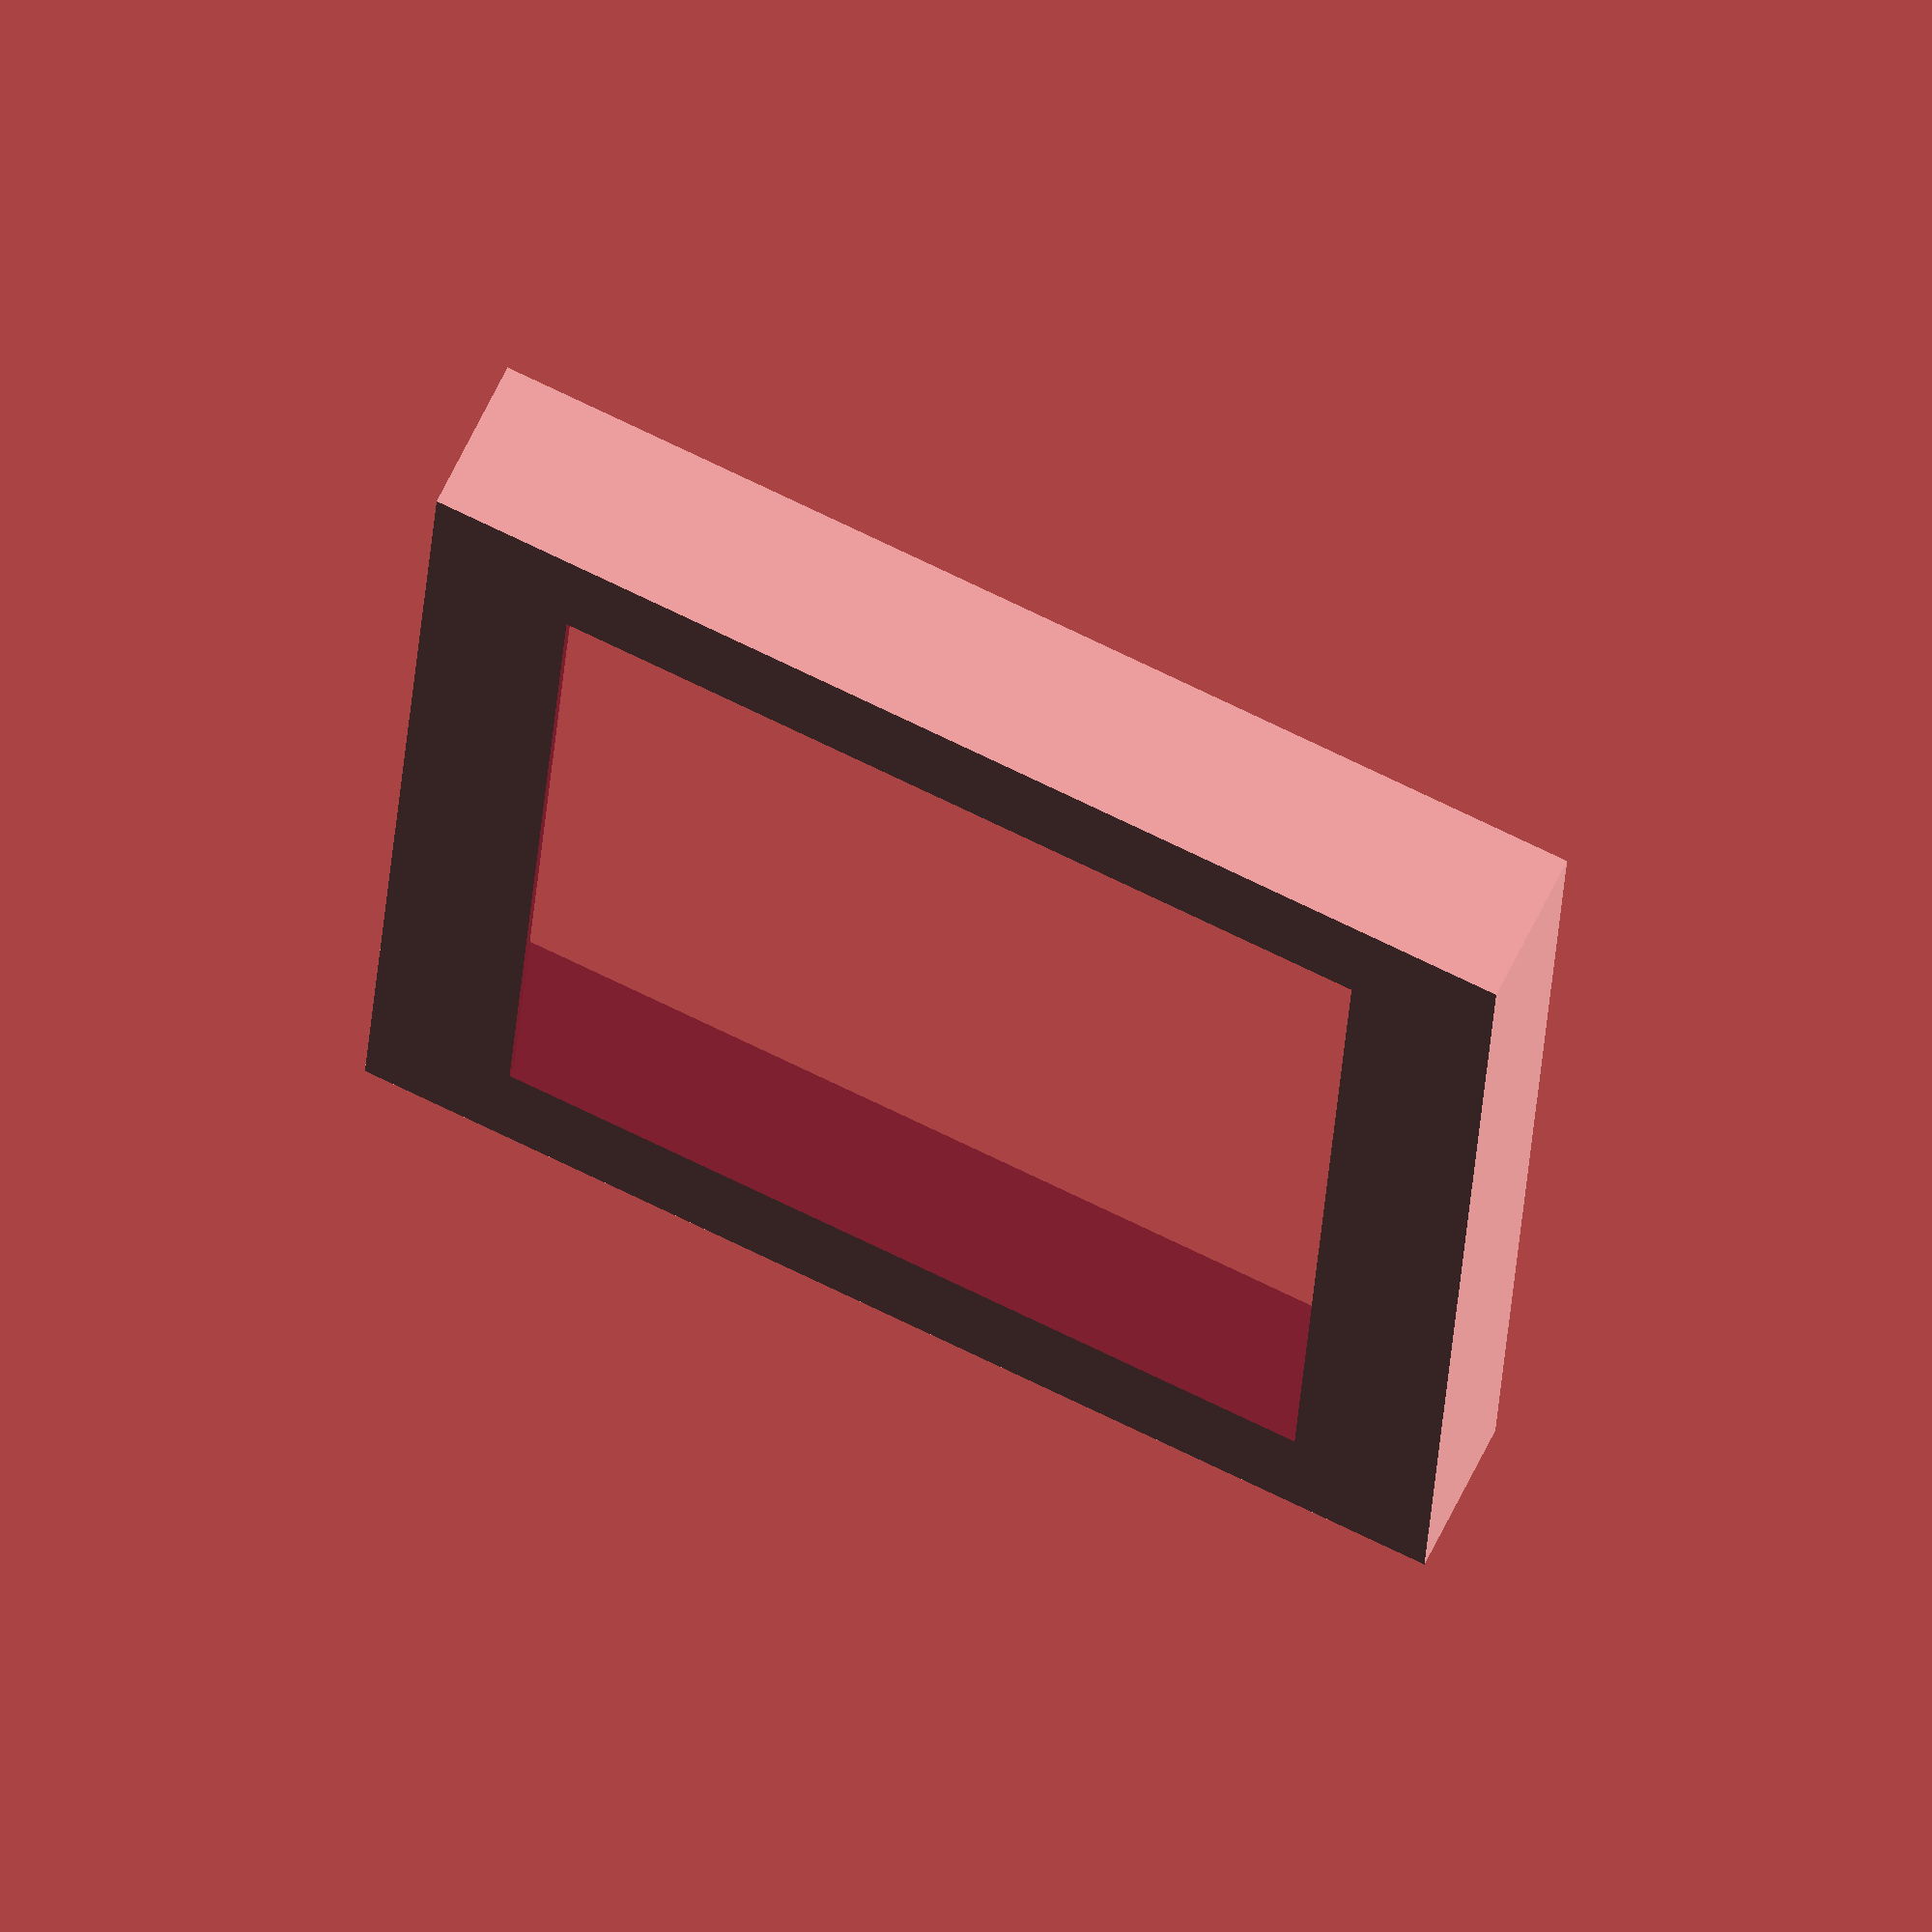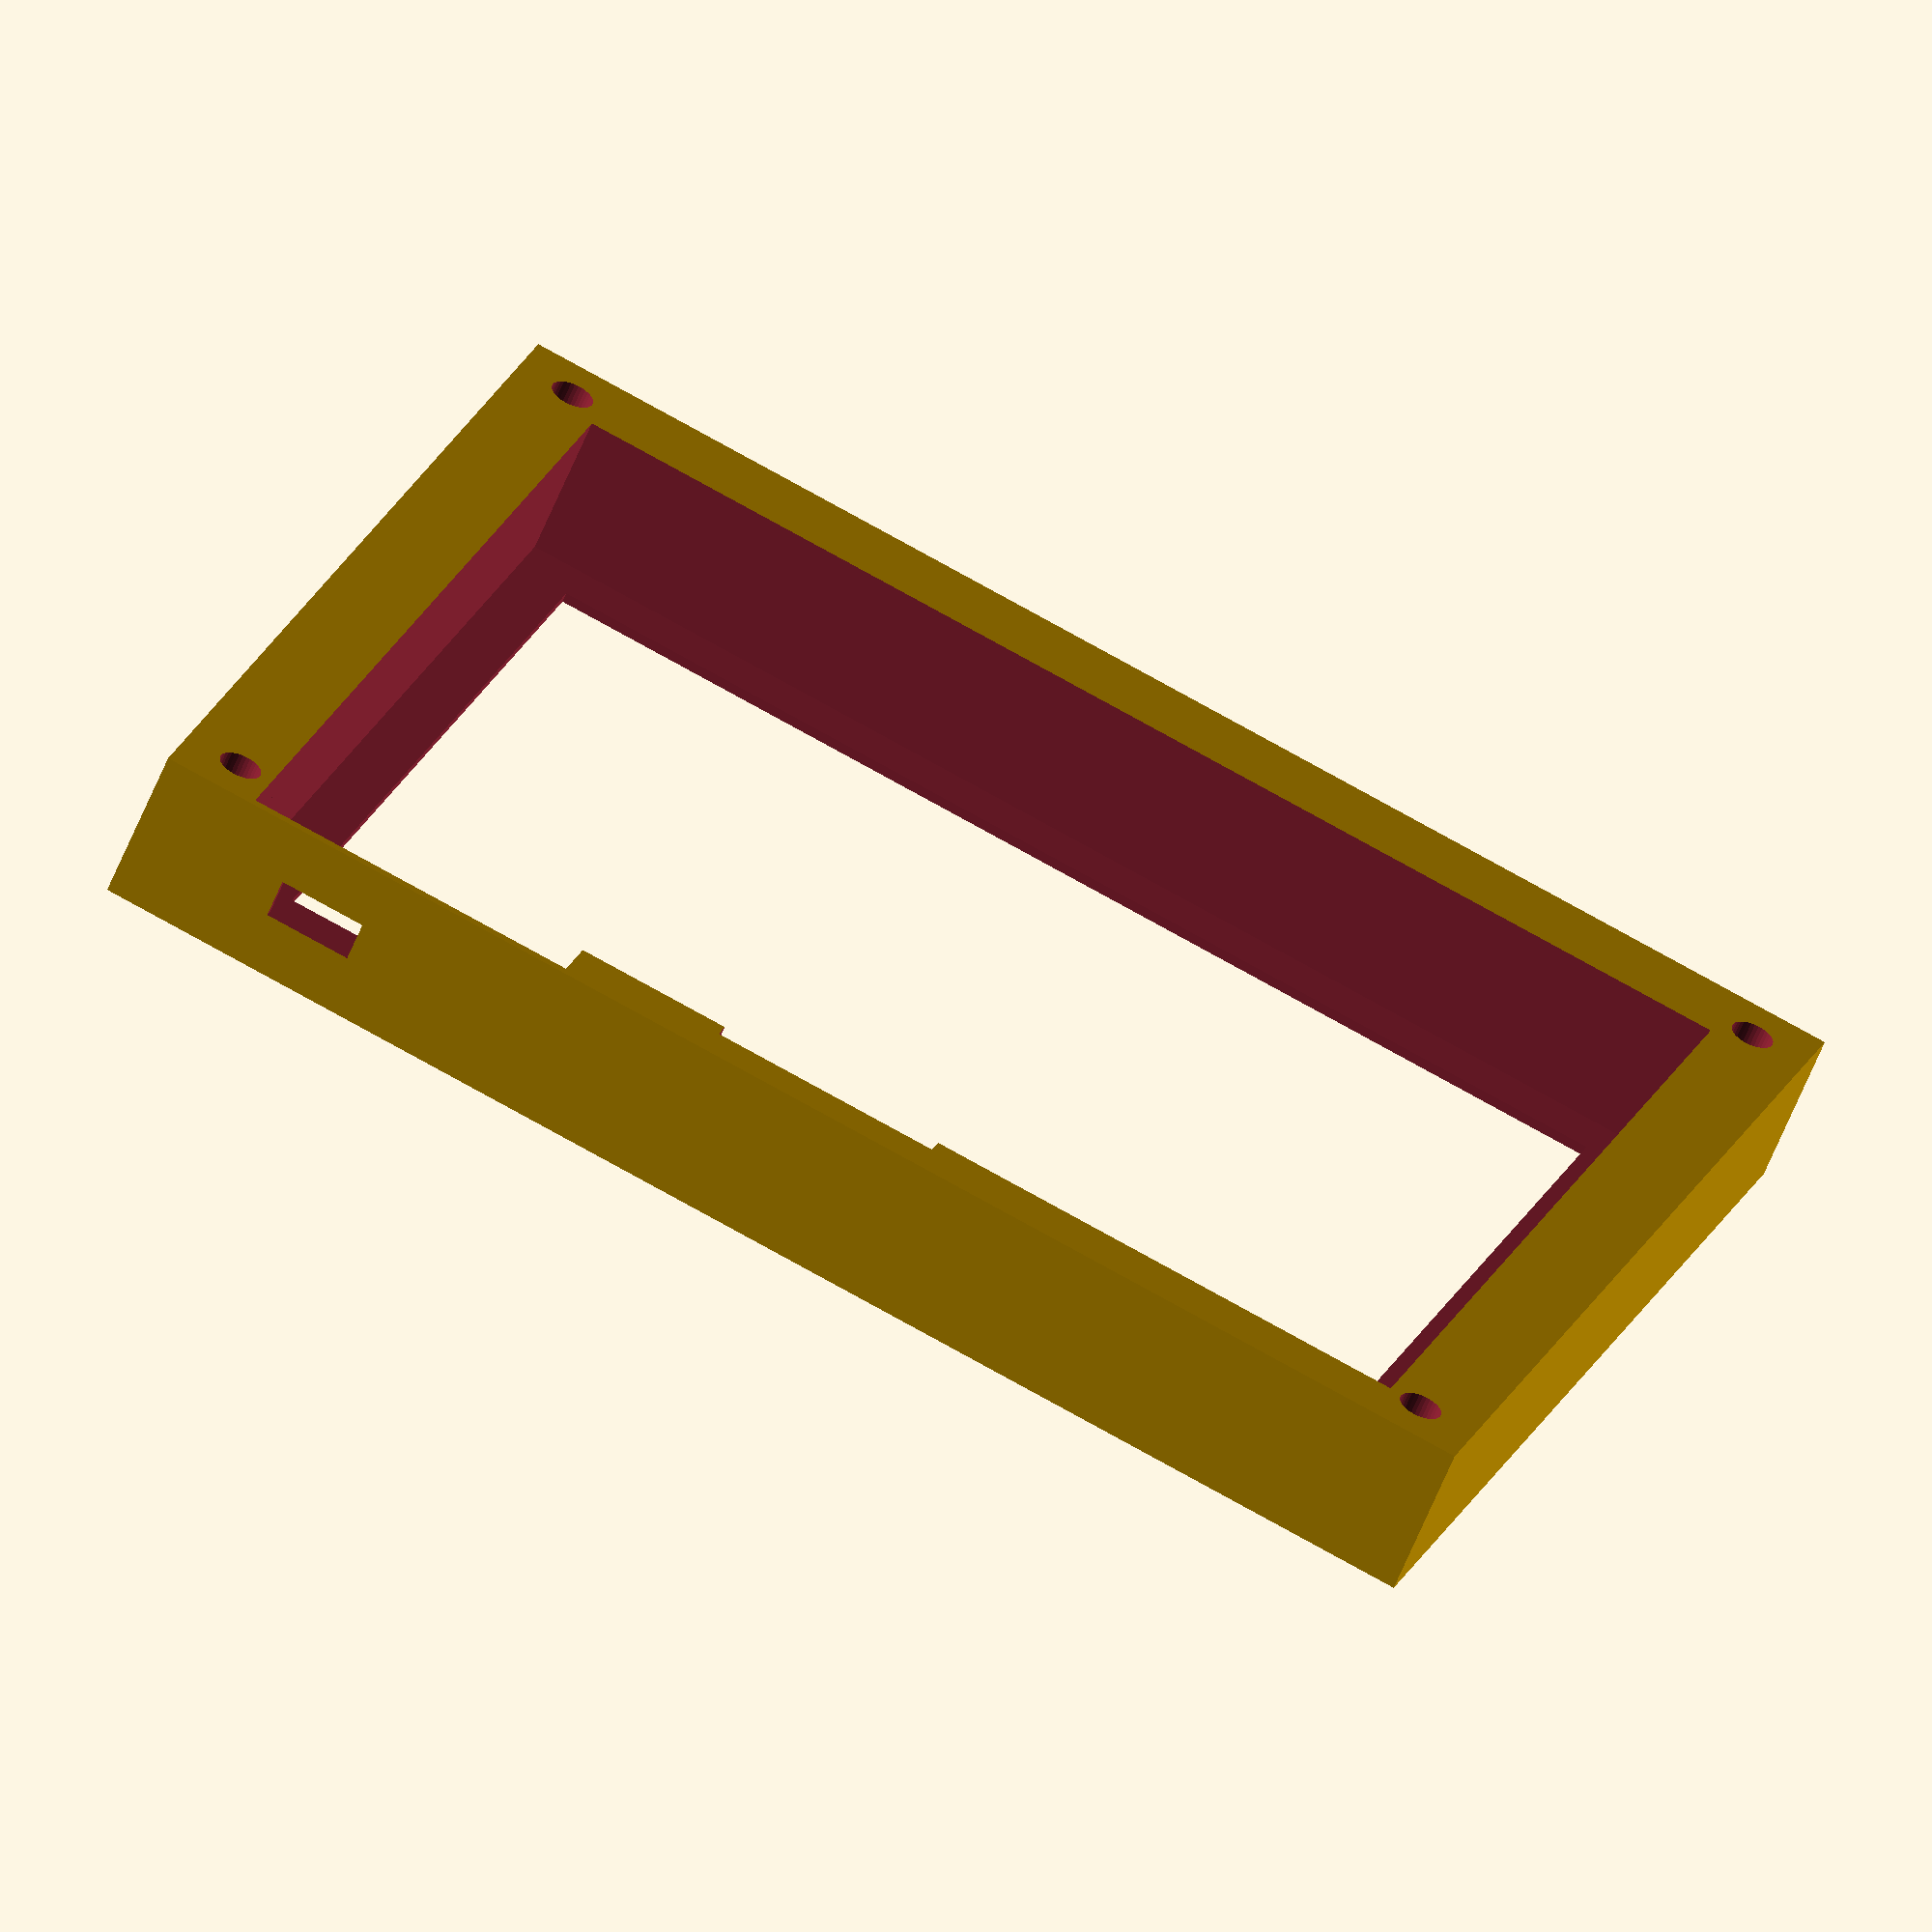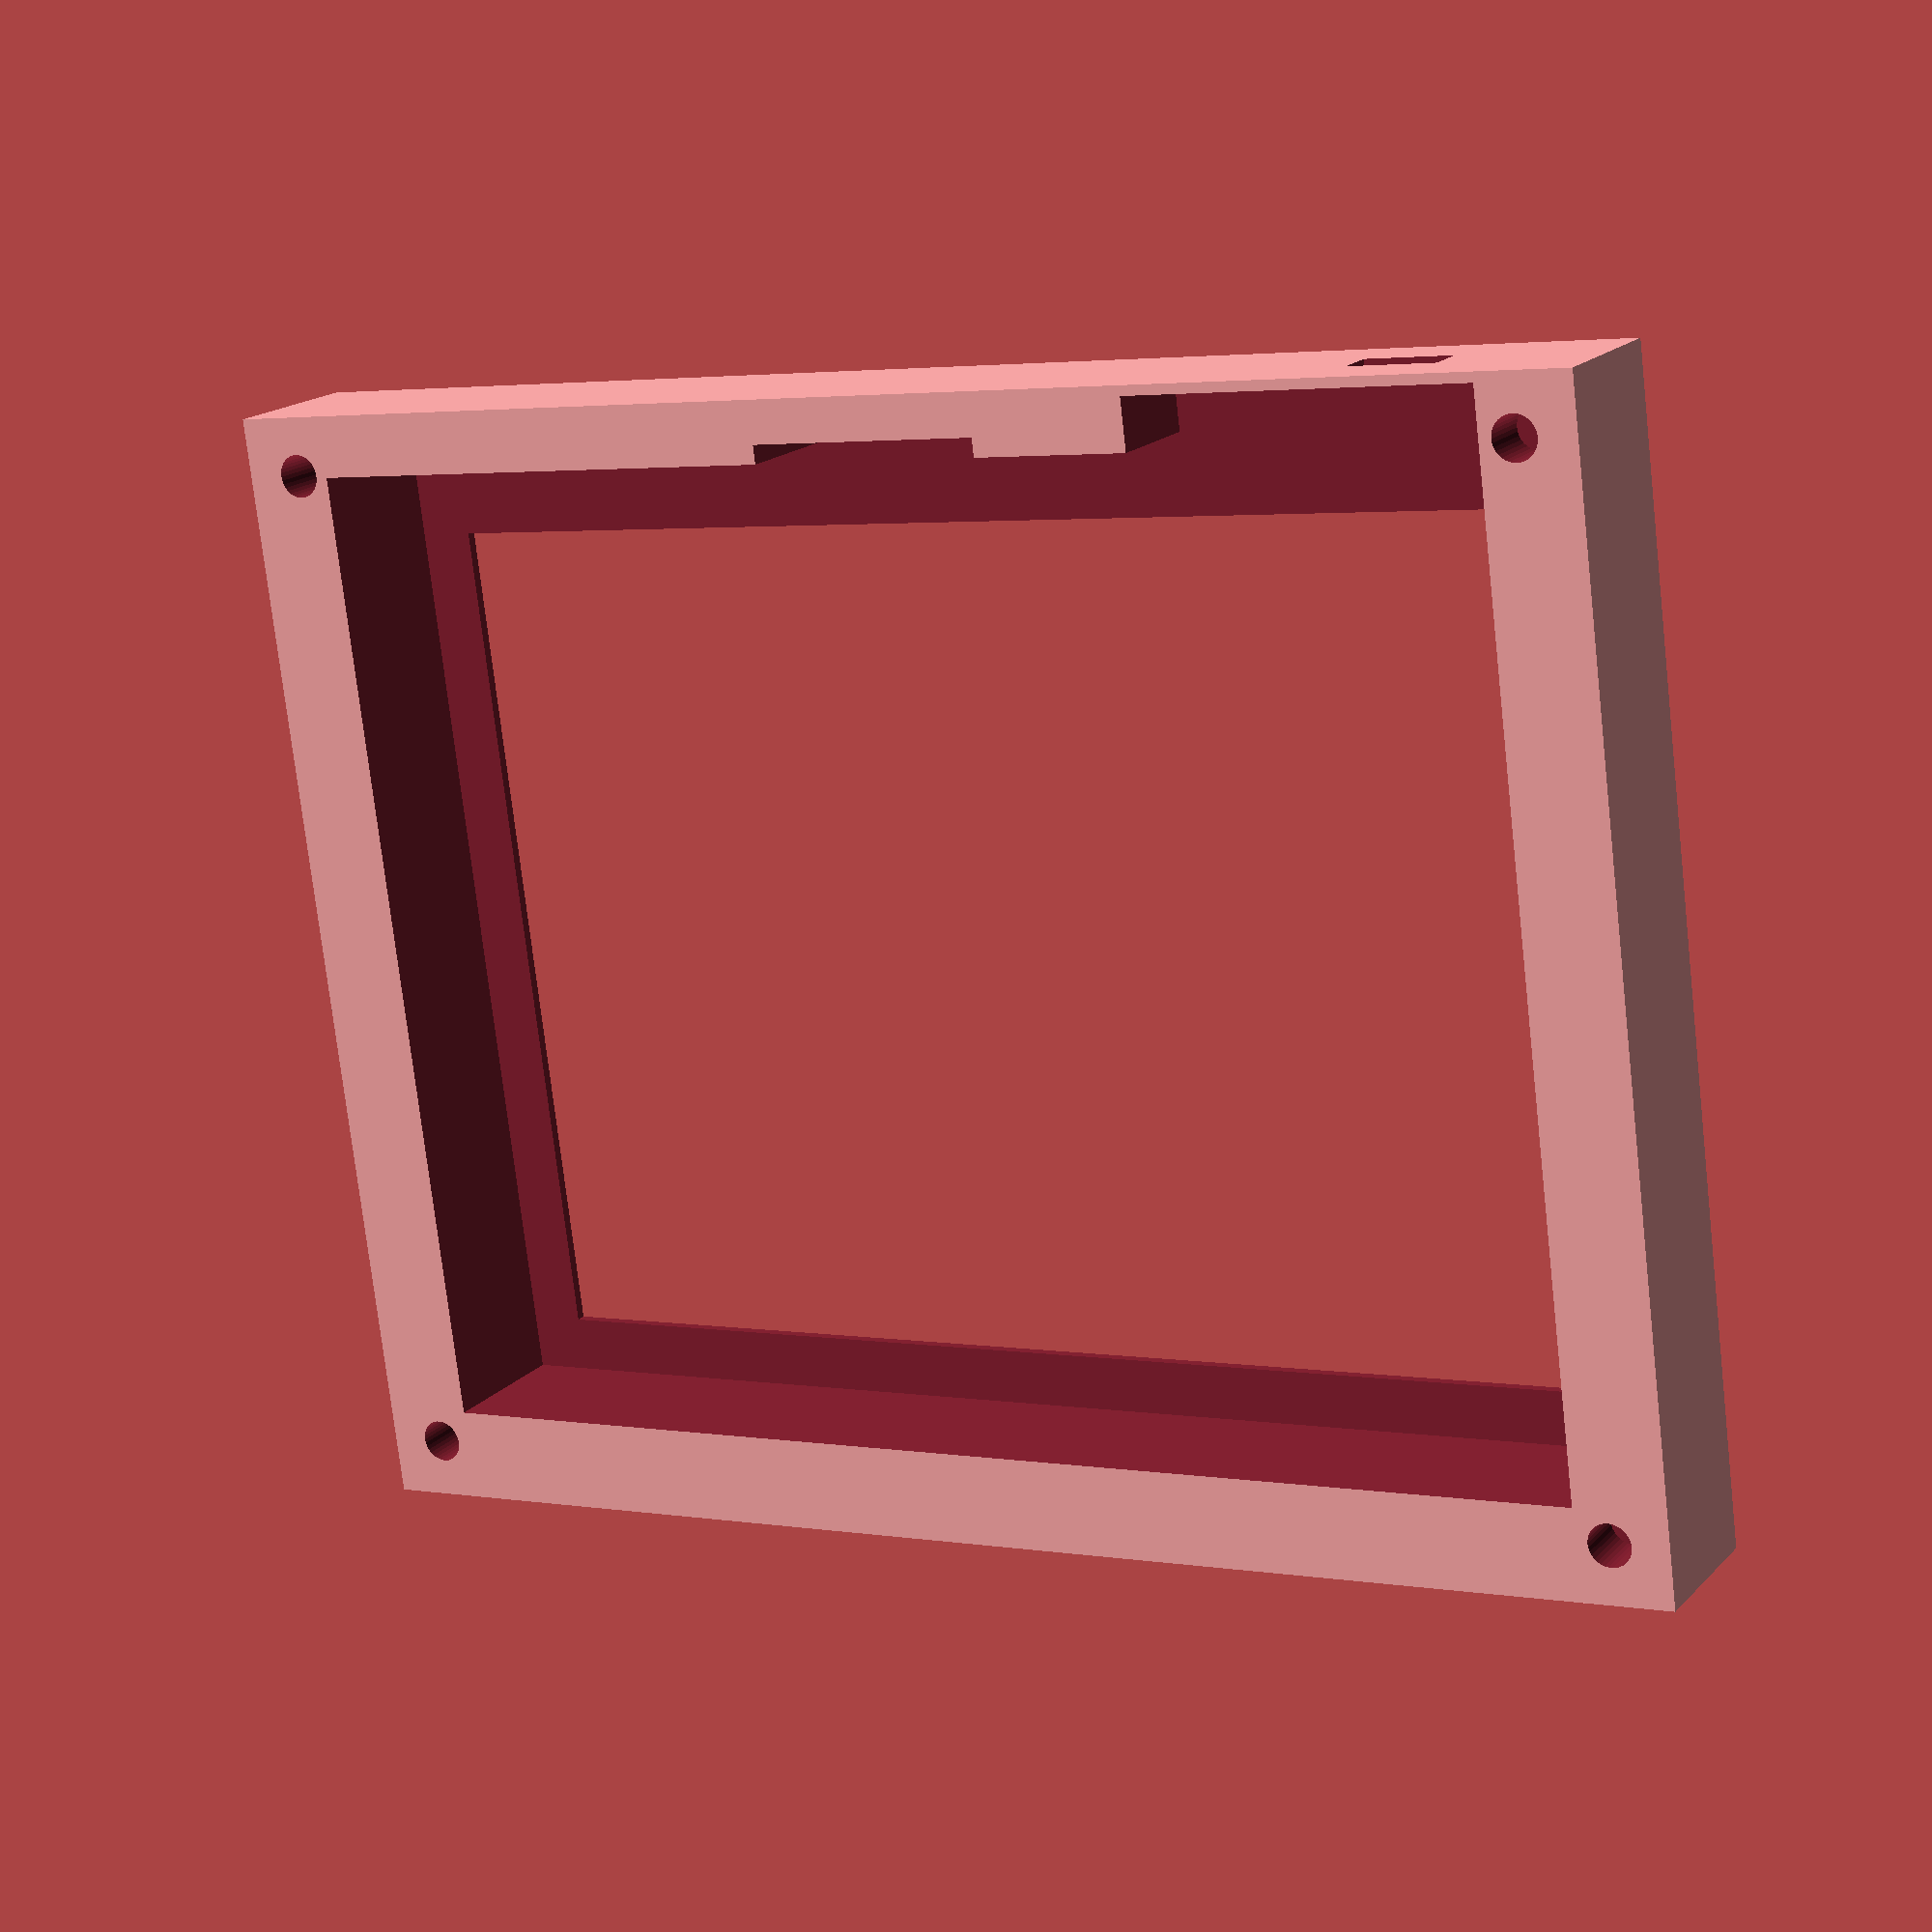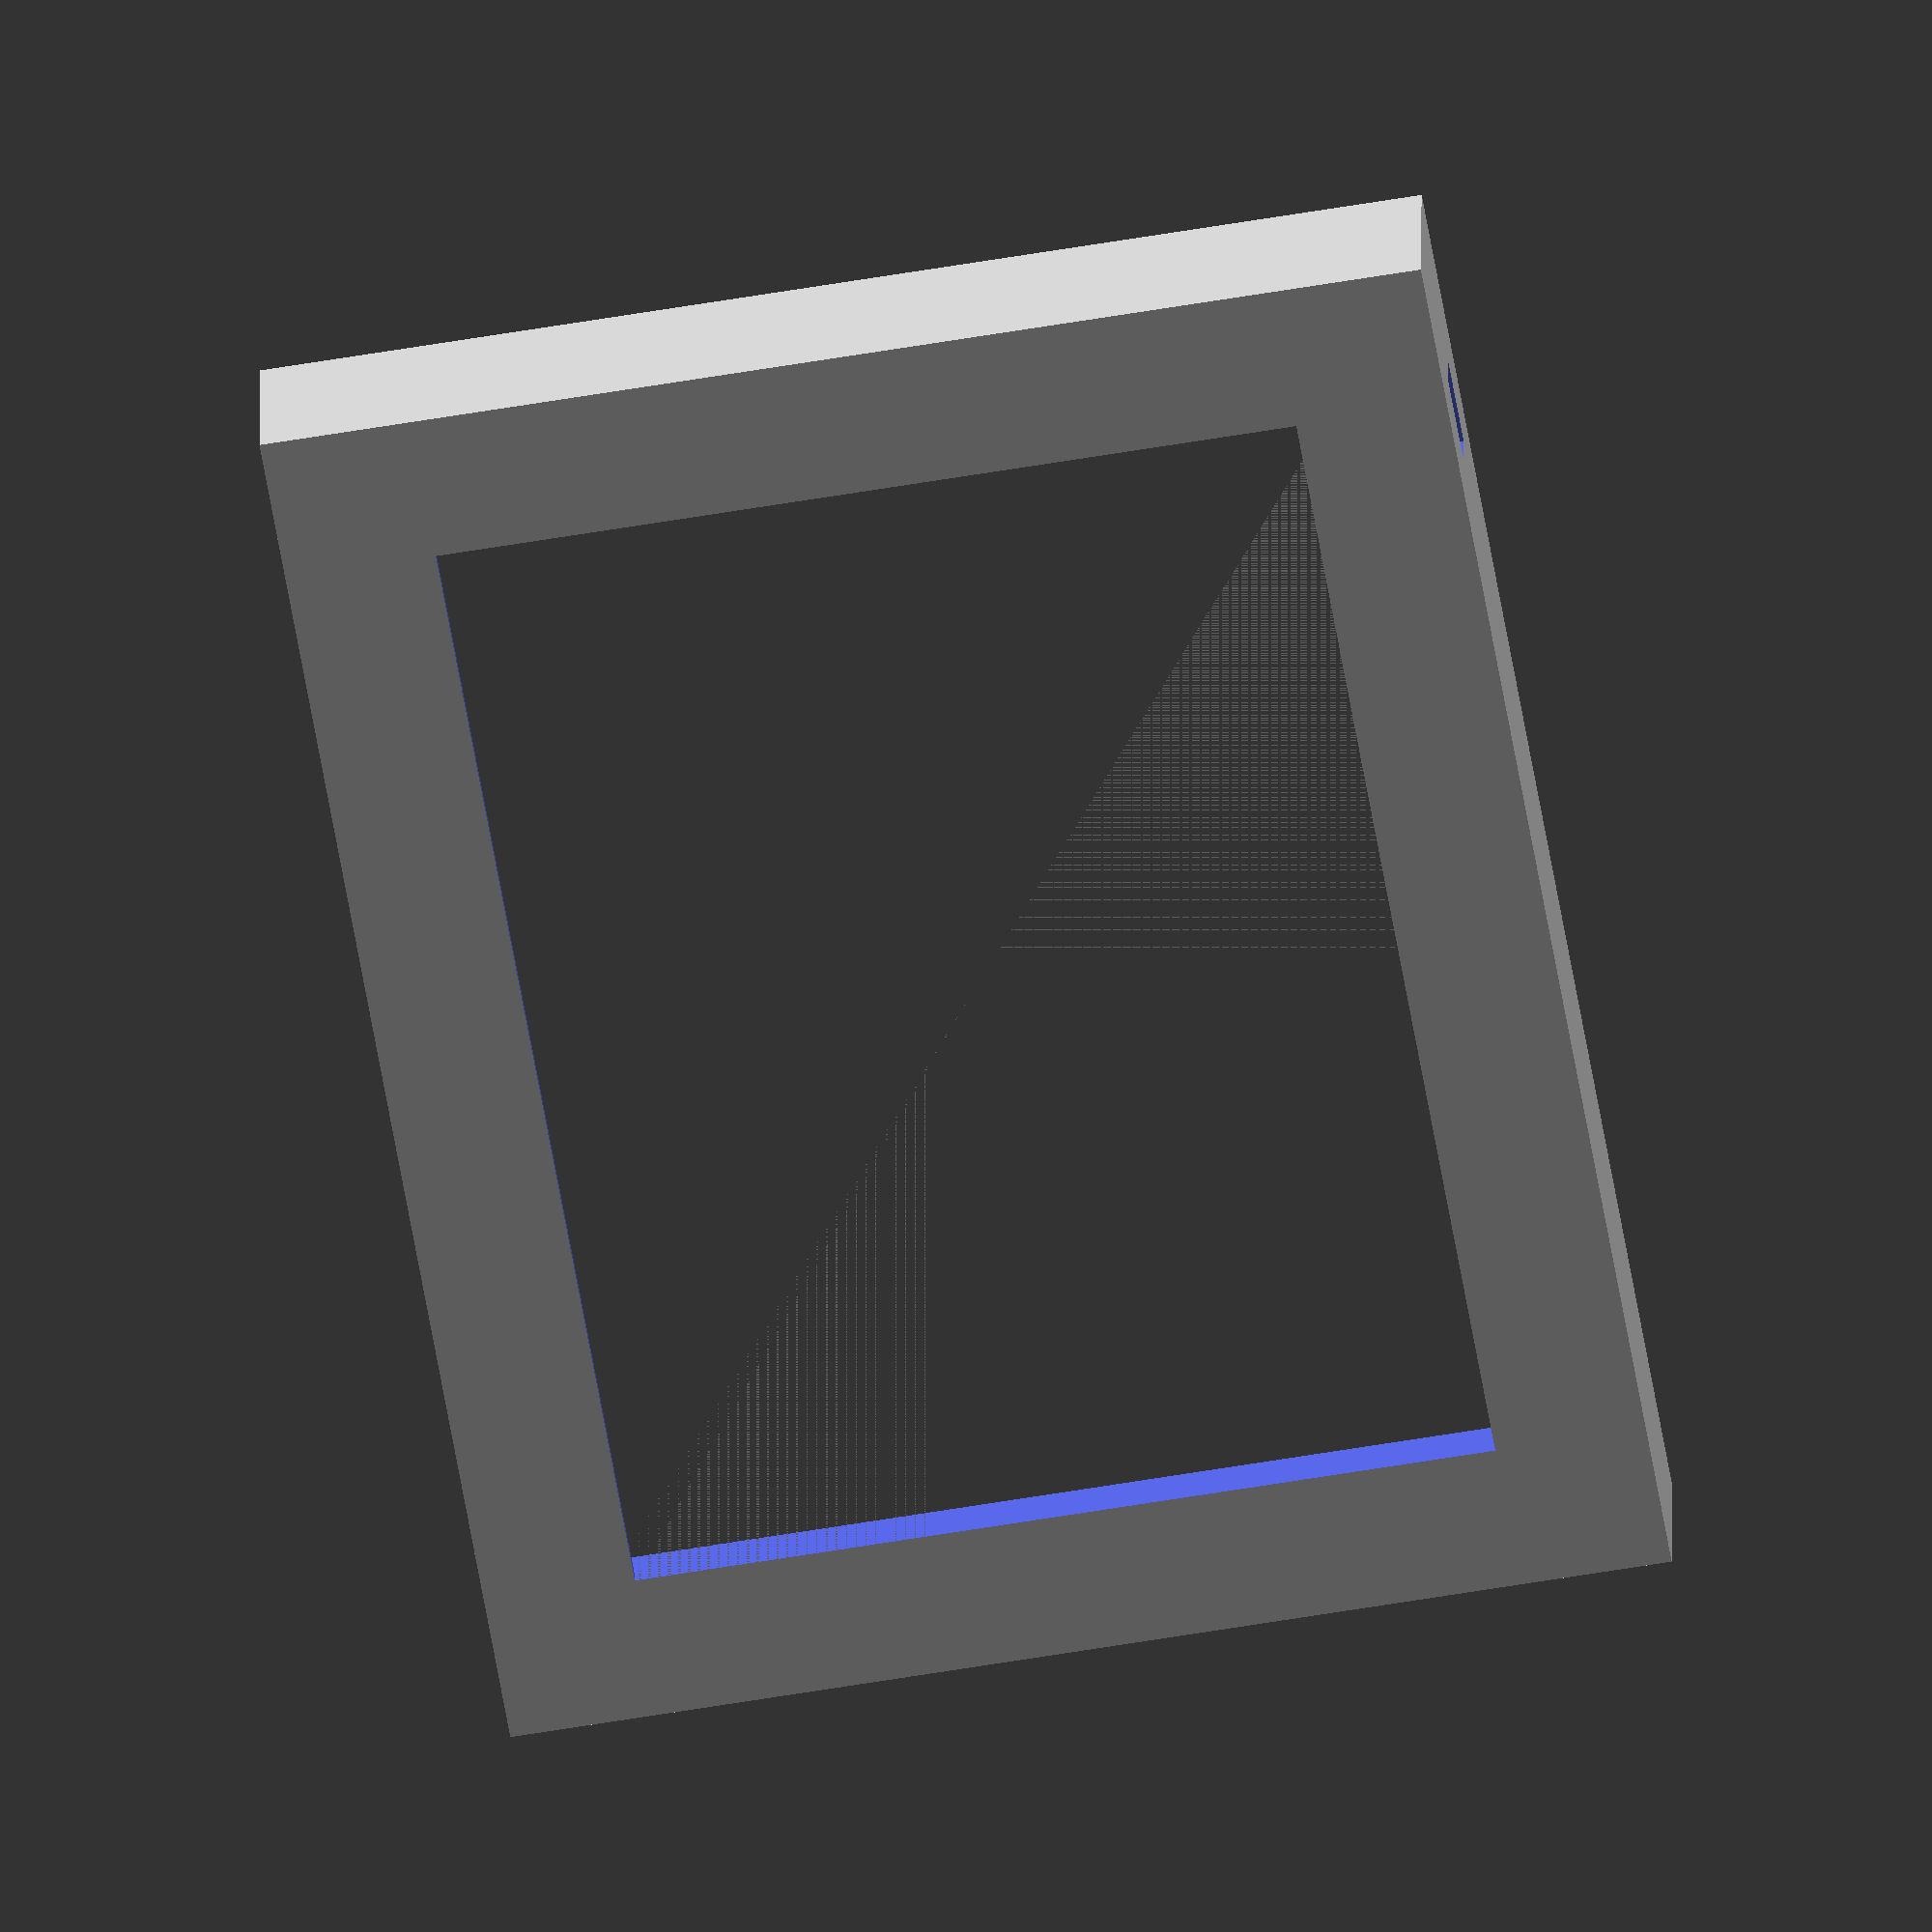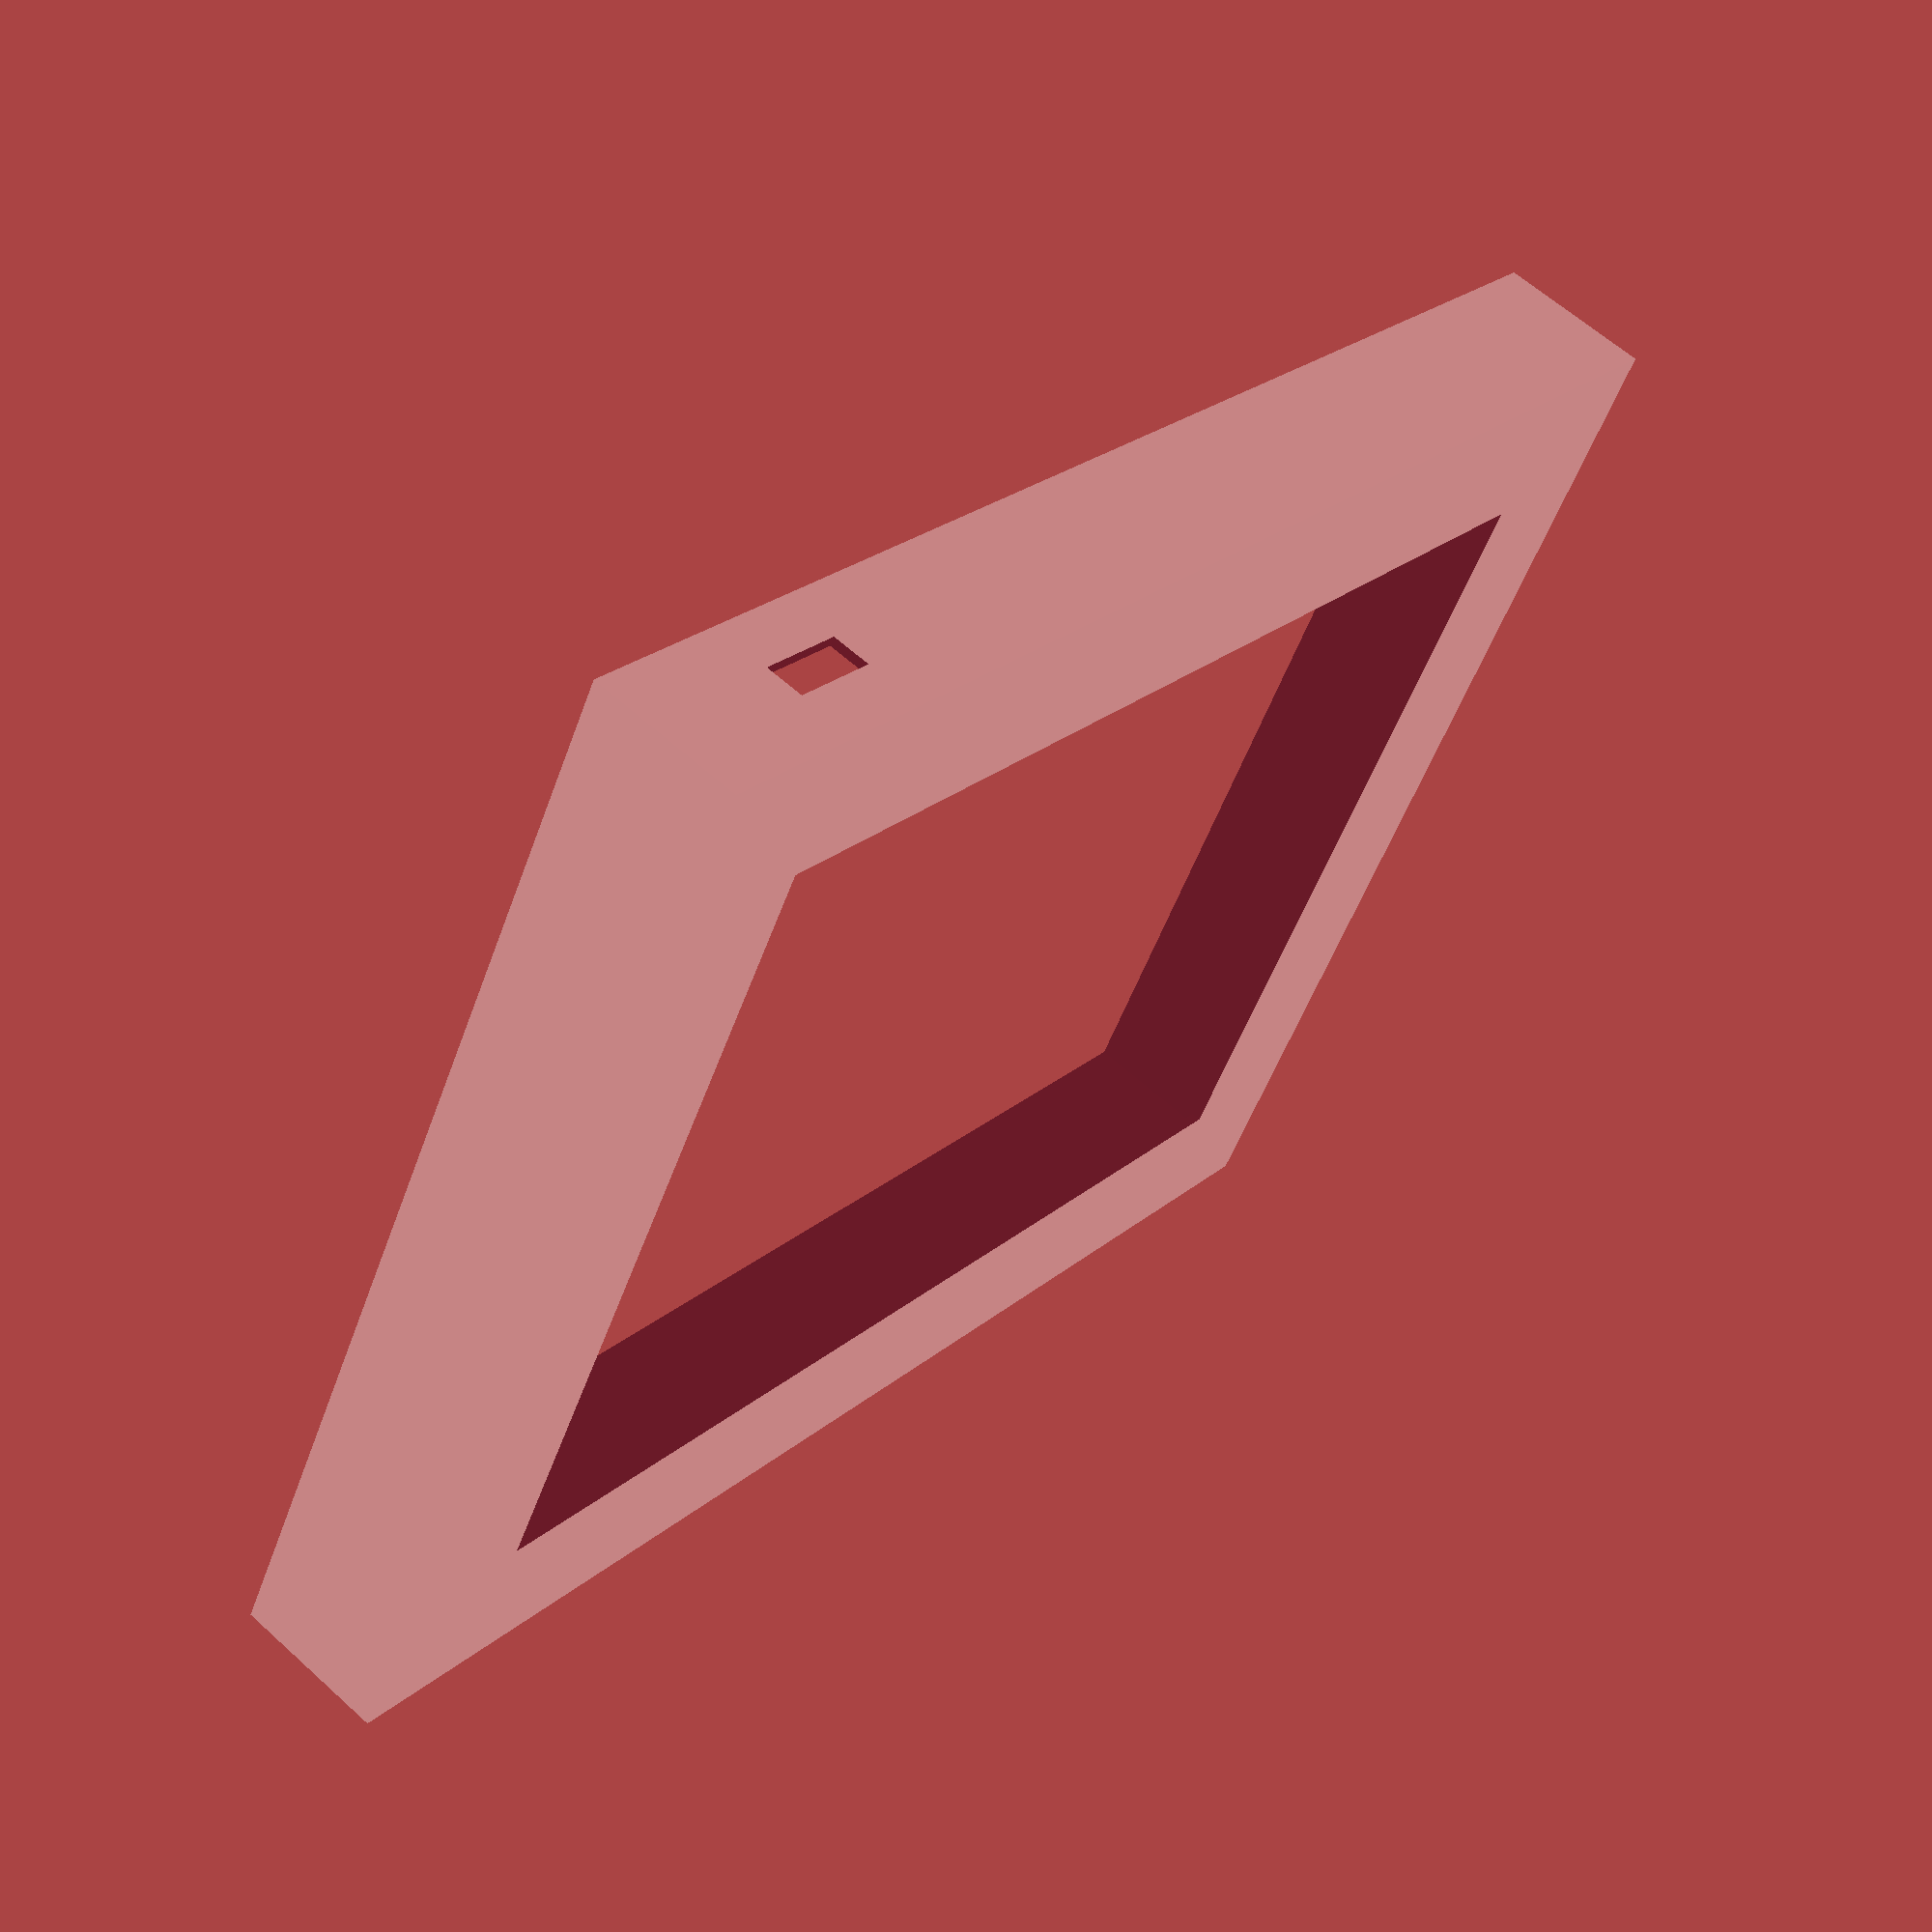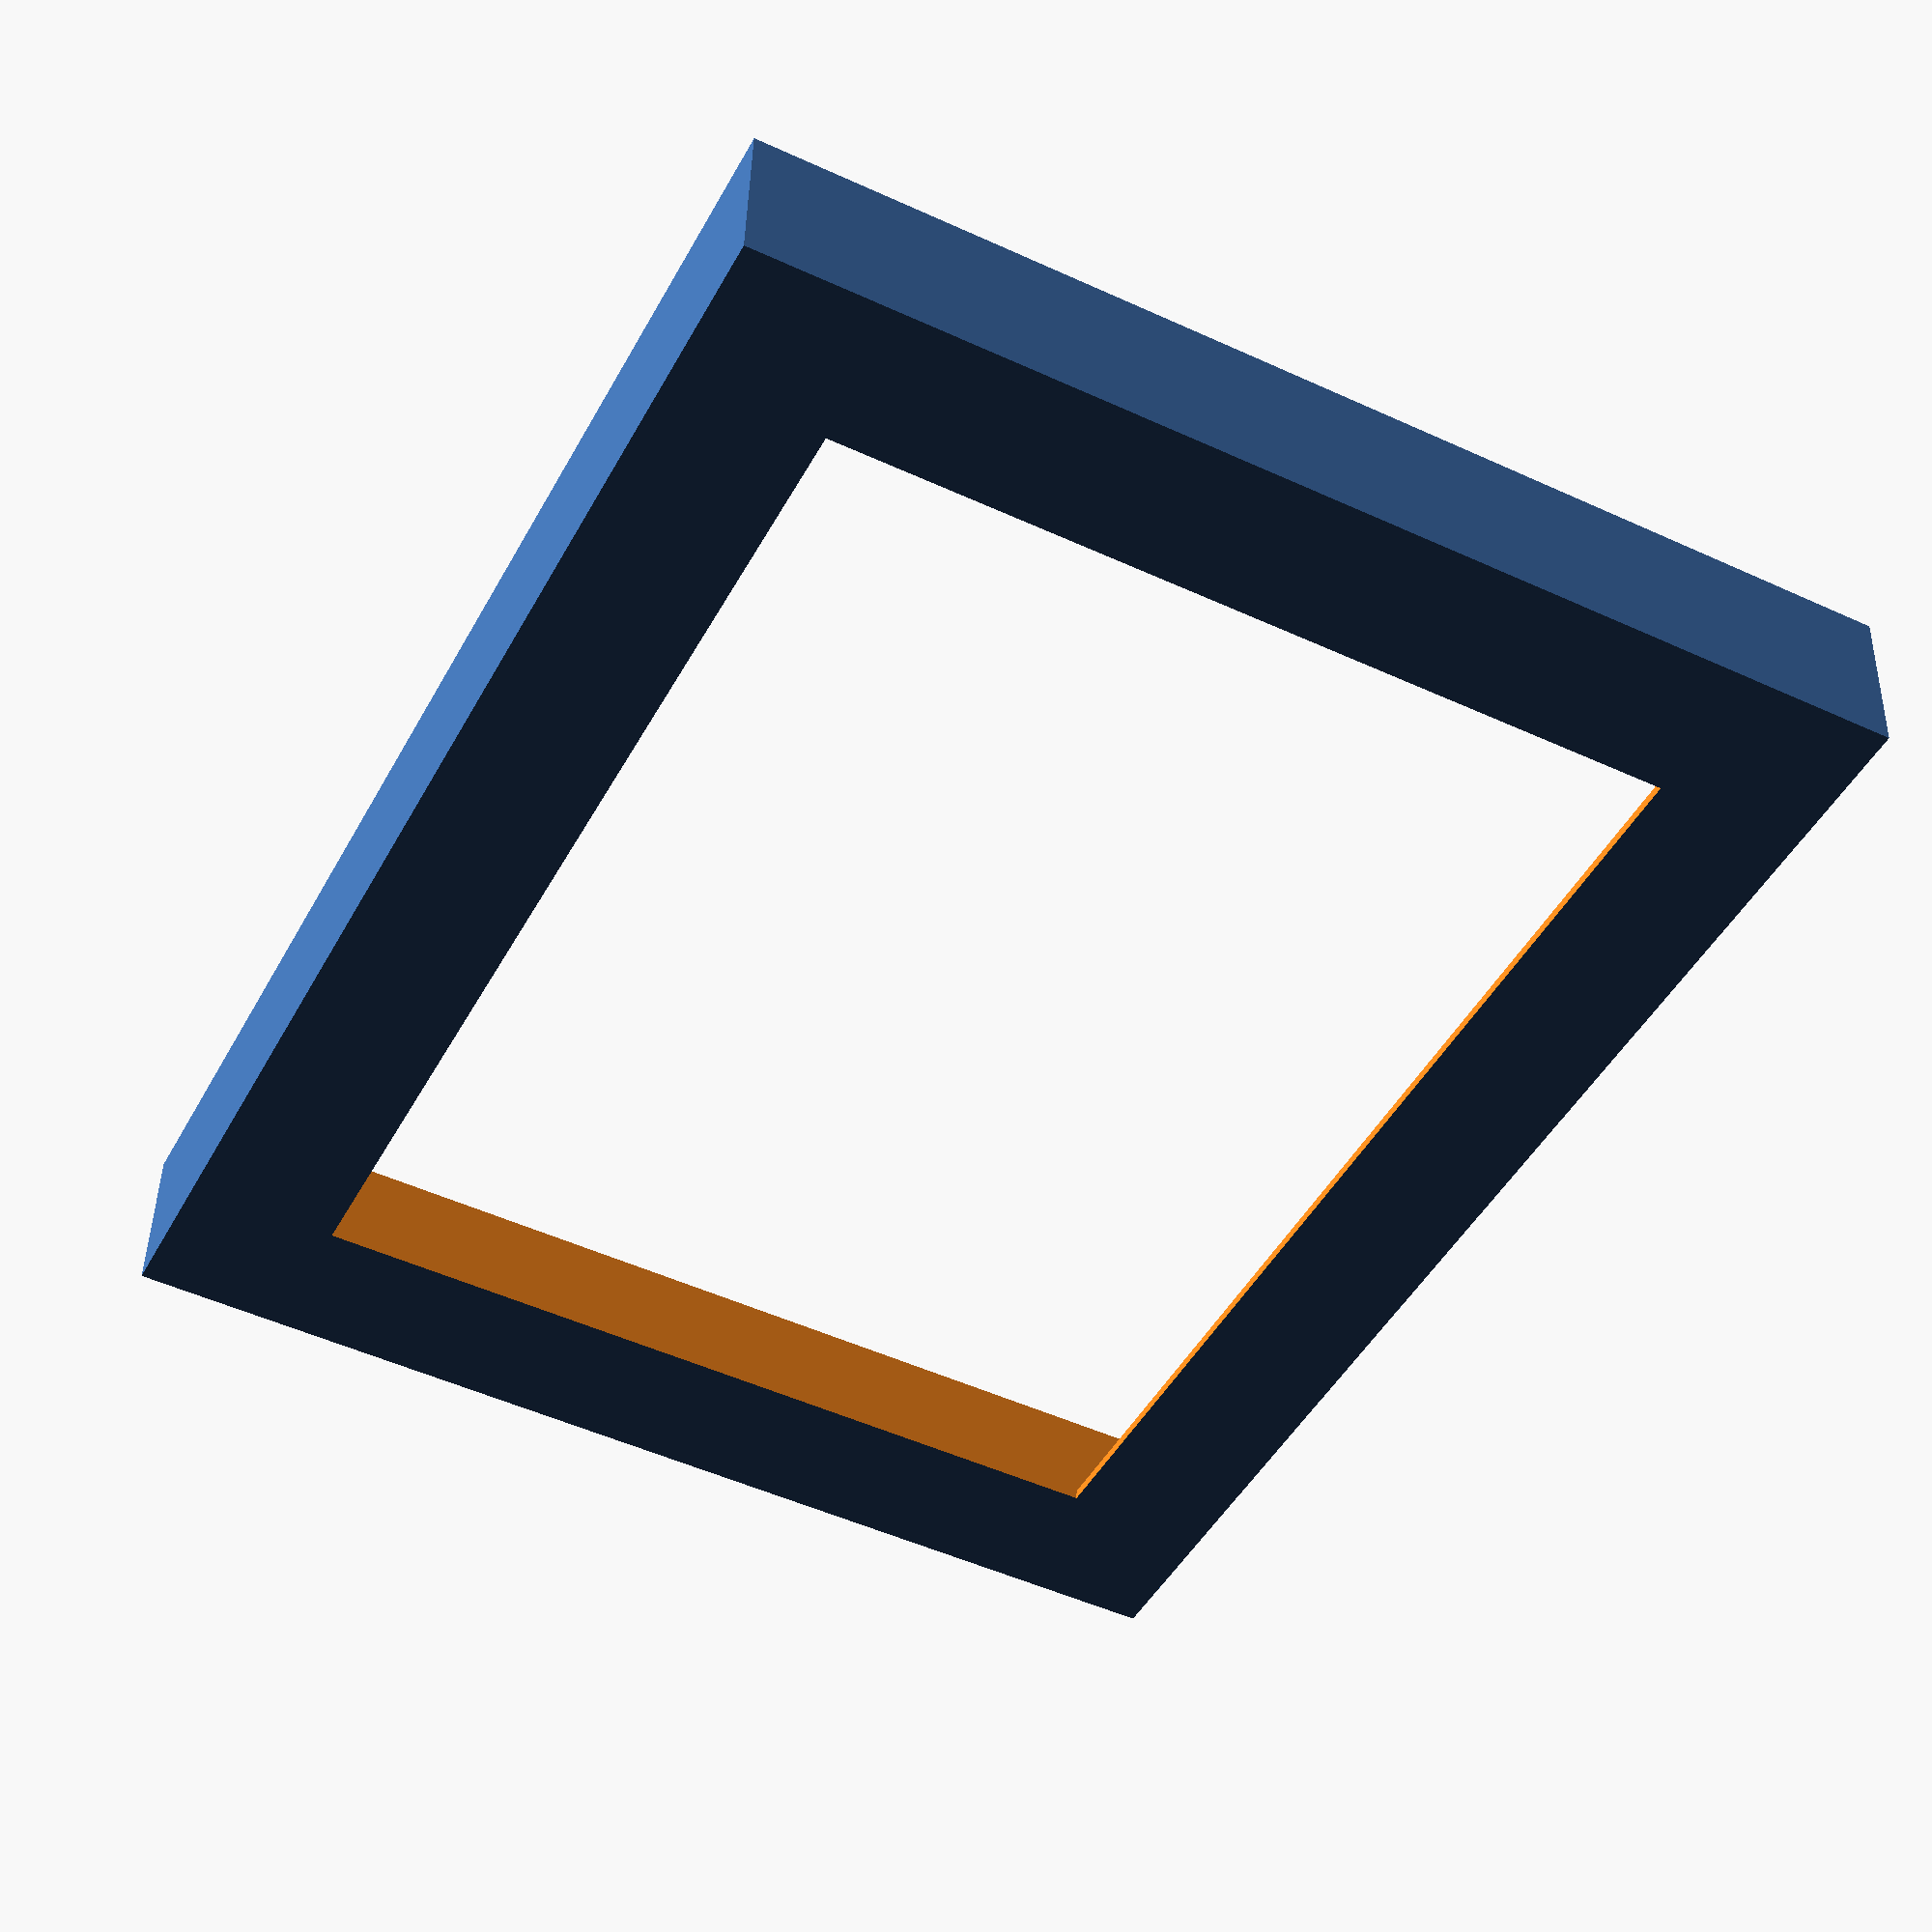
<openscad>
$fa = 1;
$fs = 0.4;

/*
  Public variables:
*/
// 5.65inch epd
epdOutline = [125.4, 99.5];
epdDsiplay = [114.9, 85.8];

// 7.5inch epd 
// epdOutline = [170.2, 111.2];
// epdDsiplay = [163.2, 97.92];

frameWidth = 15;

/*
  Private variables:
*/
epdSpace = 0.6;
epd = [epdOutline.x + epdSpace, epdOutline.y + epdSpace, 1];
depth = 16;
exterior = [epdDsiplay.x + frameWidth * 2, epdDsiplay.y + frameWidth * 2, depth];
epsilon = 0.01;
screwRadius = 2.2;


module frameFront() {
  notch = [24, 1.9, depth - 1];
  portNotch = [35,10, 11];
  portHole = [9, 1, 4];
  difference() {
    cube([exterior.x, exterior.y, exterior.z],center=false);

    offsetX = frameWidth - (epd.x - epdDsiplay.x)/2;
    offsetY = exterior.y - offsetX - epd.y;
    translate([offsetX, offsetY, 1]) cube([epd.x, epd.y, depth],center=false);

    translate([frameWidth,frameWidth,-epsilon]) cube([epdDsiplay.x, epdDsiplay.y, 2],center=false);

    translate([(exterior.x / 2) - (notch.x/2),offsetY - notch.y,1]) cube([notch.x+epsilon, notch.y+epsilon, notch.z+epsilon],center=false);

    translate([offsetX,1,depth-portNotch.z]) cube([portNotch.x, portNotch.y+epsilon, portNotch.z+epsilon],center=false);

    translate([offsetX + 6,0-epsilon,depth-portNotch.z+1]) cube([portHole.x, portHole.y+epsilon*2, portHole.z+epsilon],center=false);

    // screw holes
    screwHolePositions = [
      [6,6],
      [6,exterior.y-6],
      [exterior.x-6,6],
      [exterior.x-6,exterior.y-6]
    ];
    for ( i = [0 : 3] ) {
      translate([screwHolePositions[i].x, screwHolePositions[i].y, depth-5.8])
        cylinder(h=5.8+epsilon,r=screwRadius,center=false); 
    }
  }
}

module frameBack() {}

module frameInner() {}

module main() {
  frameFront();
}

main();


</openscad>
<views>
elev=294.1 azim=266.9 roll=205.8 proj=o view=solid
elev=60.6 azim=19.8 roll=338.0 proj=o view=wireframe
elev=342.1 azim=172.6 roll=28.9 proj=p view=wireframe
elev=332.7 azim=99.8 roll=180.3 proj=o view=wireframe
elev=298.8 azim=151.2 roll=132.8 proj=p view=wireframe
elev=316.5 azim=62.9 roll=181.3 proj=p view=solid
</views>
